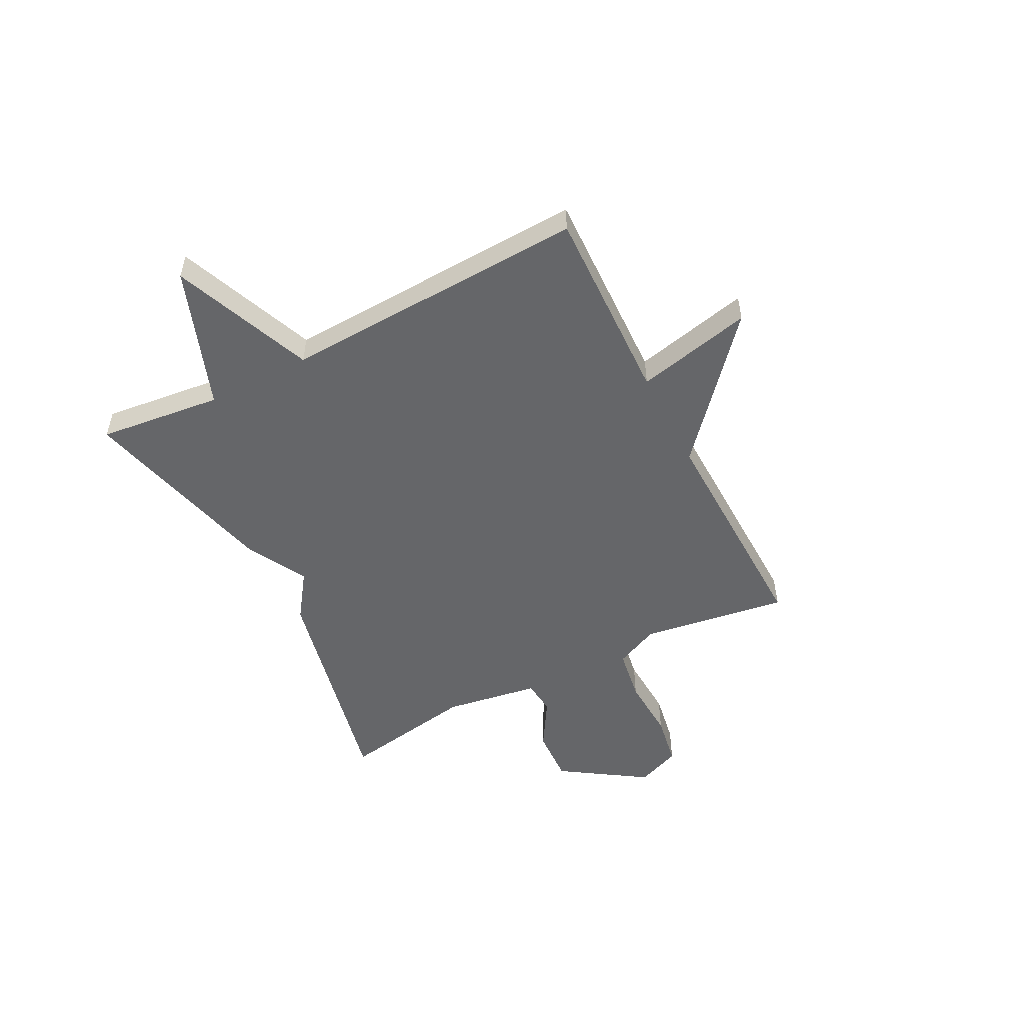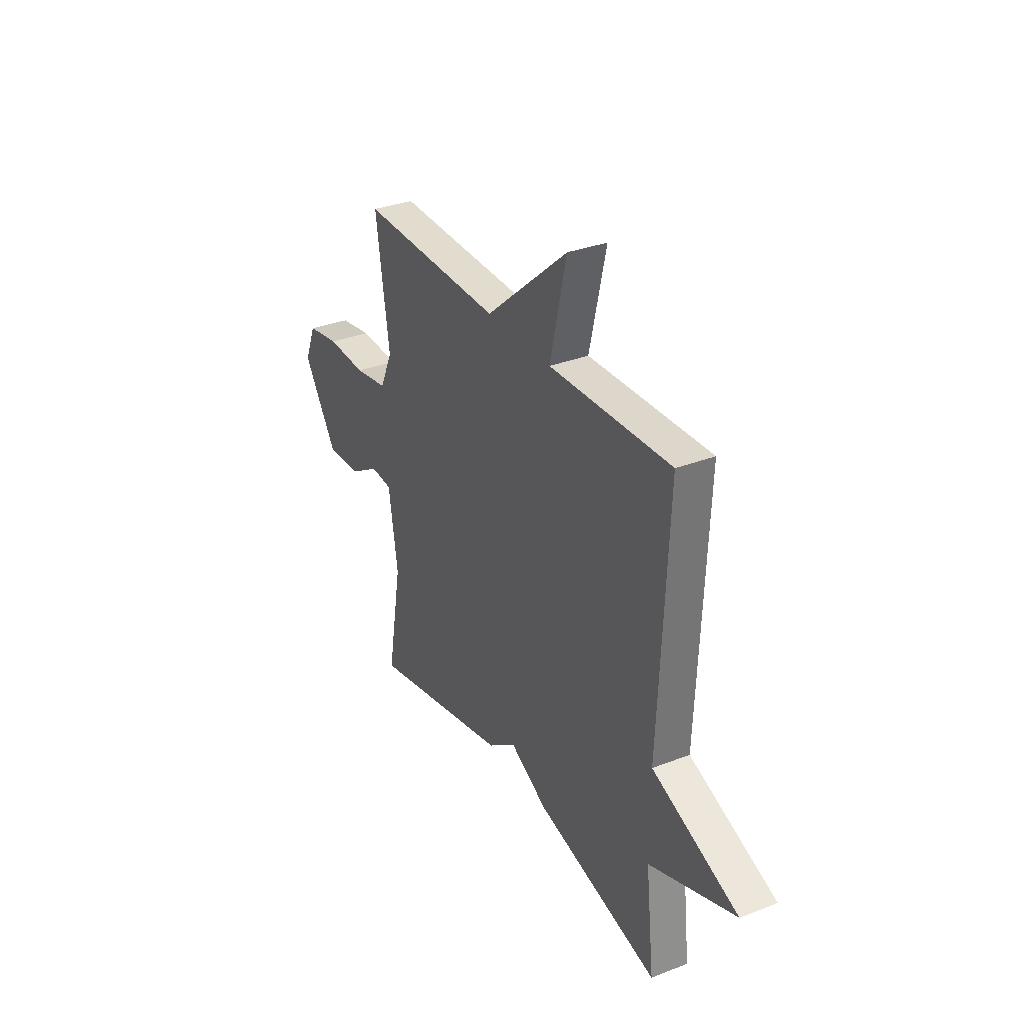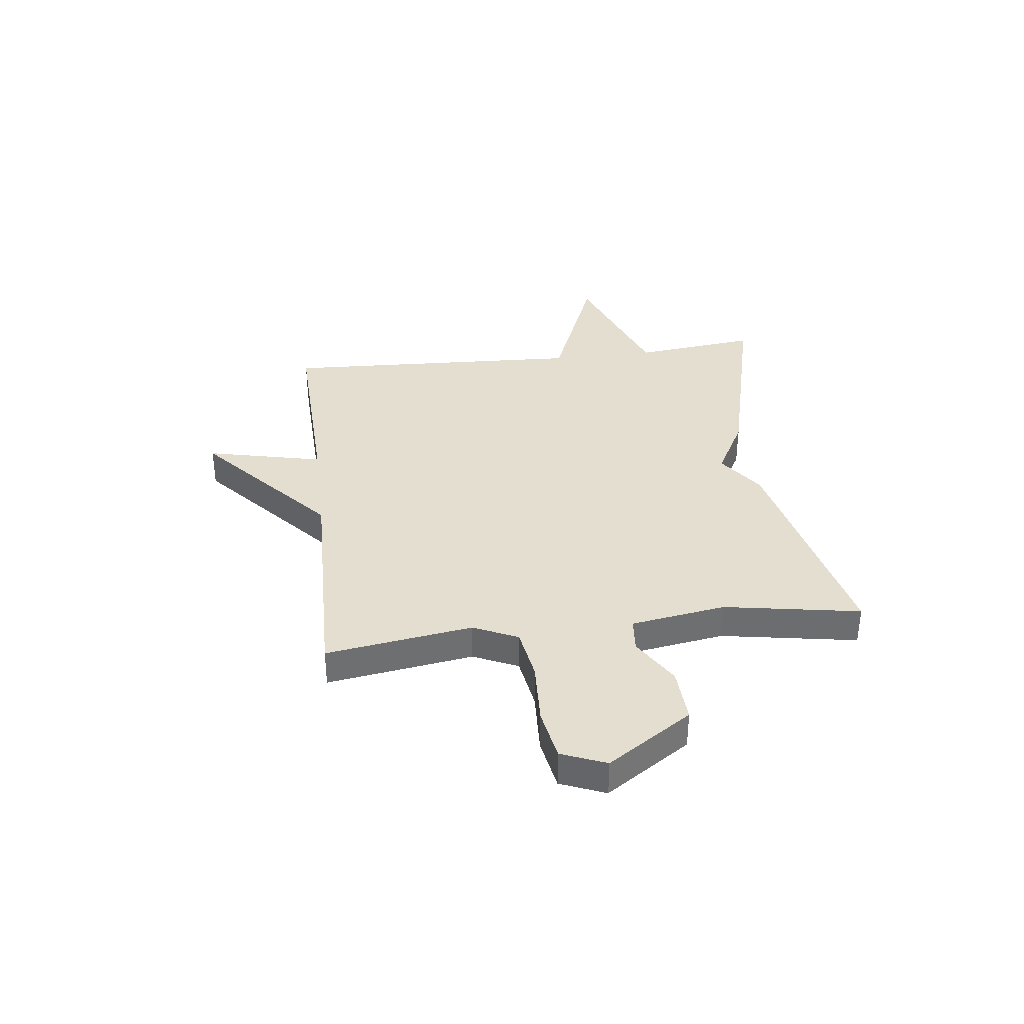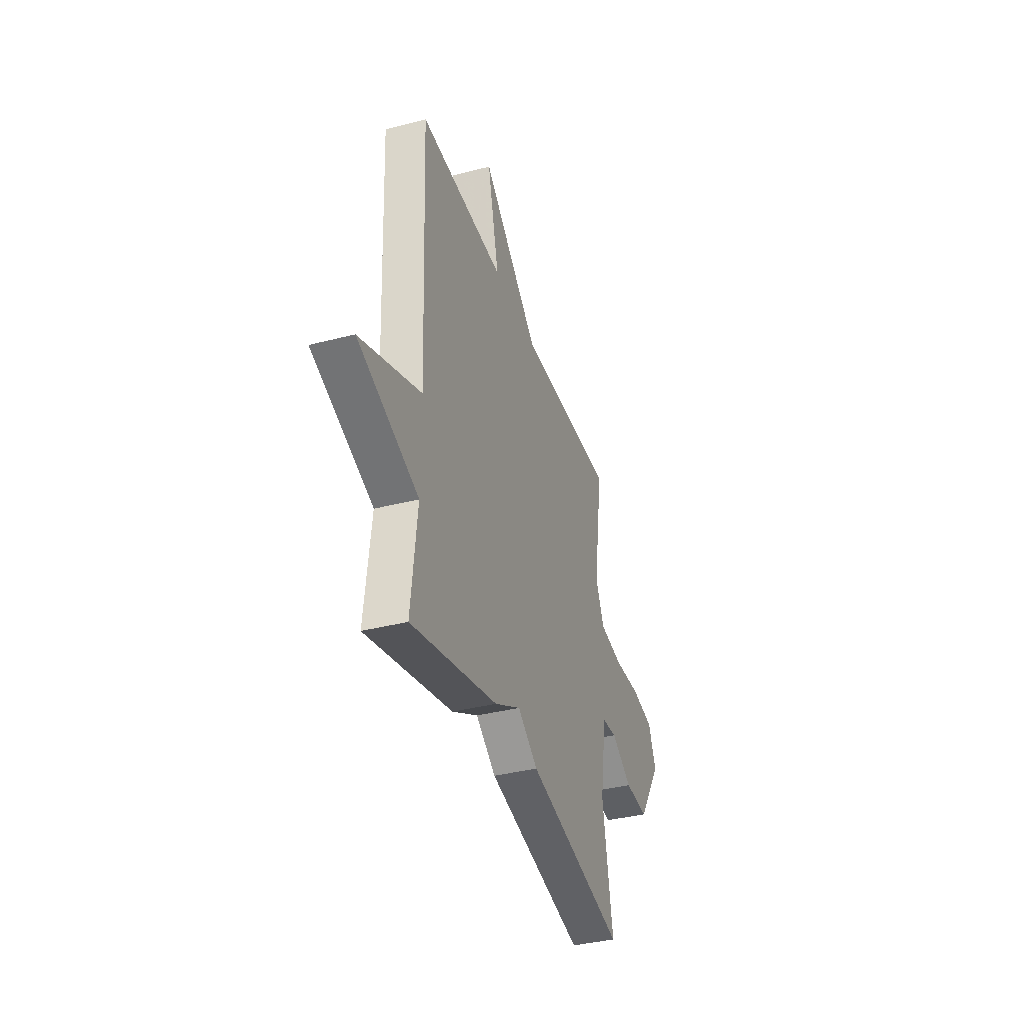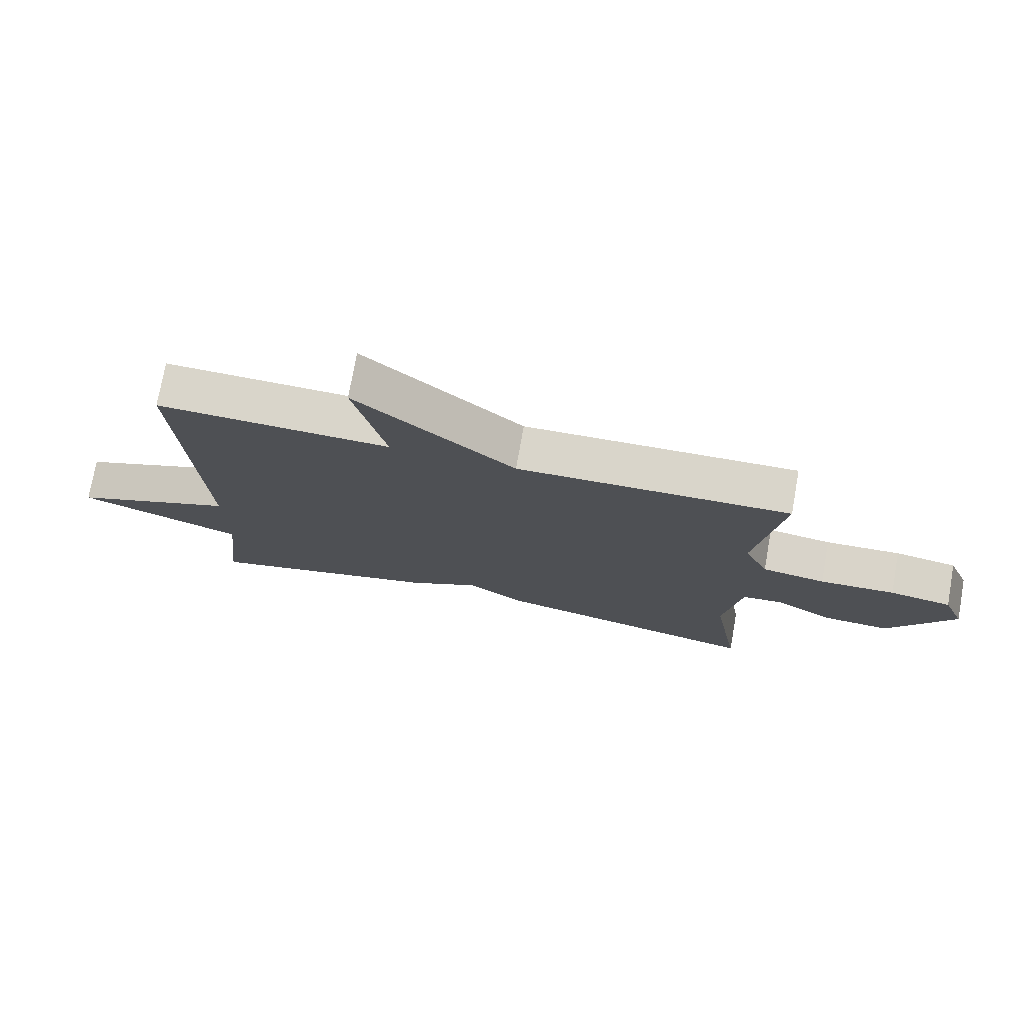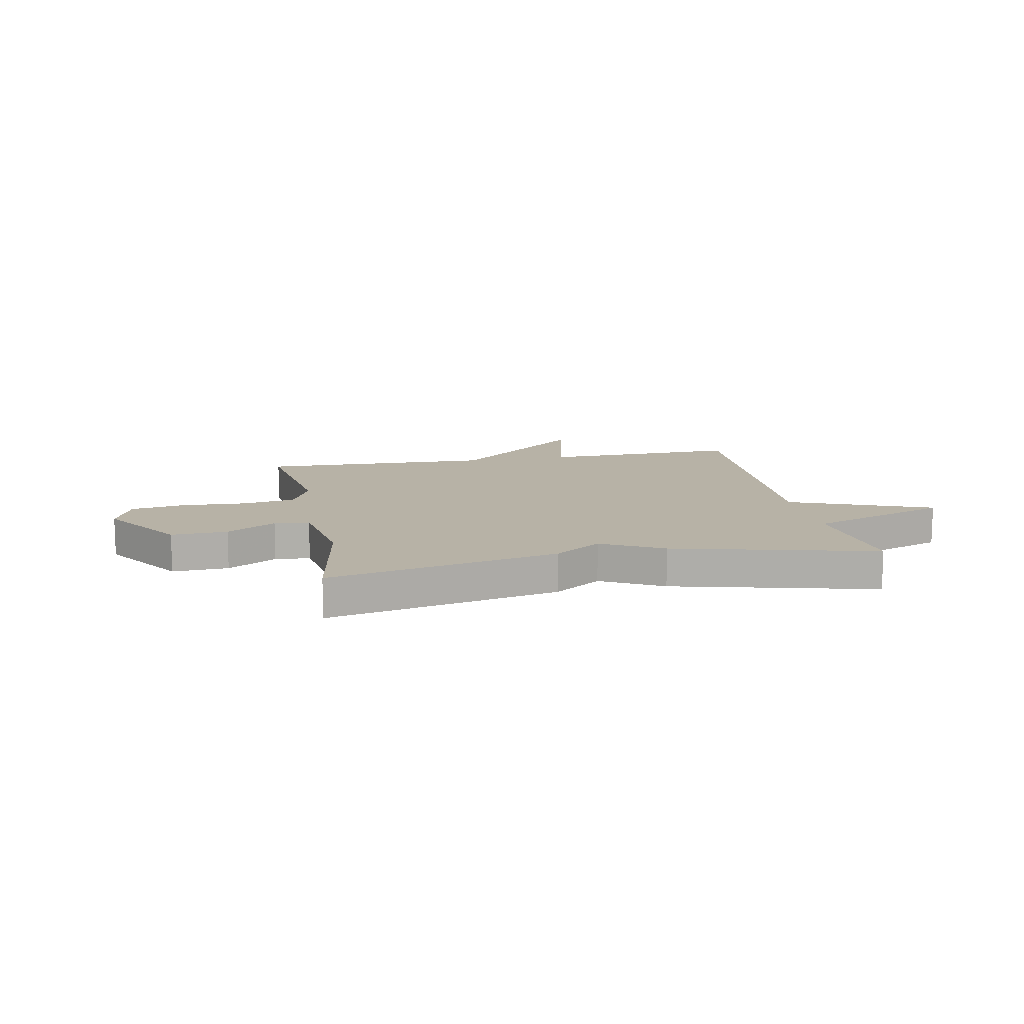
<metadata>
{"format":"obj","ext":"obj","renderer":"f3d","projection":"perspective","resolution":1024,"background":"white","views":[{"elev":-51.9,"azim":-62.8,"up":"+Y"},{"elev":32.5,"azim":-118.4,"up":"+Z"},{"elev":35.7,"azim":83.0,"up":"+Y"},{"elev":-37.5,"azim":-71.7,"up":"+Z"},{"elev":74.6,"azim":10.1,"up":"+Z"},{"elev":12.4,"azim":168.9,"up":"+Y"}]}
</metadata>
<code>
v 0.5 0.07 0.5
v 0.459 0.07 0.227
v 0.497 0.07 0.144
v 0.597 0.07 0.128
v 0.716 0.07 0.134
v 0.814 0.07 0.117
v 0.848 0.07 0.034
v 0.744 0.07 -0.124
v 0.64 0.07 -0.119
v 0.549 0.07 -0.064
v 0.484 0.07 -0.07
v 0.456 0.07 -0.247
v 0.5 0.07 -0.5
v 0.073 0.07 -0.406
v -0.014 0.07 -0.345
v -0.127 0.07 -0.406
v -0.5 0.07 -0.5
v -0.474 0.07 -0.269
v -0.735 0.07 -0.174
v -0.474 0.07 -0.069
v -0.5 0.07 0.5
v -0.131 0.07 0.489
v -0.181 0.07 0.706
v 0.069 0.07 0.489
v 0.5 0 0.5
v 0.459 0 0.227
v 0.497 0 0.144
v 0.597 0 0.128
v 0.716 0 0.134
v 0.814 0 0.117
v 0.848 0 0.034
v 0.744 0 -0.124
v 0.64 0 -0.119
v 0.549 0 -0.064
v 0.484 0 -0.07
v 0.456 0 -0.247
v 0.5 0 -0.5
v 0.073 0 -0.406
v -0.014 0 -0.345
v -0.127 0 -0.406
v -0.5 0 -0.5
v -0.474 0 -0.269
v -0.735 0 -0.174
v -0.474 0 -0.069
v -0.5 0 0.5
v -0.131 0 0.489
v -0.181 0 0.706
v 0.069 0 0.489
f 22 23 24
f 20 21 22
f 20 22 24
f 18 19 20
f 24 1 2
f 20 24 2
f 18 20 2
f 18 2 3
f 17 18 3
f 16 17 3
f 15 16 3
f 12 13 14 15
f 11 12 15 3
f 8 9 10
f 7 8 10
f 6 7 10
f 5 6 10
f 4 5 10
f 3 4 10 11
f 48 47 46
f 46 45 44
f 48 46 44
f 44 43 42
f 26 25 48
f 26 48 44
f 26 44 42
f 27 26 42
f 27 42 41
f 27 41 40
f 27 40 39
f 39 38 37 36
f 27 39 36 35
f 34 33 32
f 34 32 31
f 34 31 30
f 34 30 29
f 34 29 28
f 35 34 28 27
f 1 25 26 2
f 2 26 27 3
f 3 27 28 4
f 4 28 29 5
f 5 29 30 6
f 6 30 31 7
f 7 31 32 8
f 8 32 33 9
f 9 33 34 10
f 10 34 35 11
f 11 35 36 12
f 12 36 37 13
f 13 37 38 14
f 14 38 39 15
f 15 39 40 16
f 16 40 41 17
f 17 41 42 18
f 18 42 43 19
f 19 43 44 20
f 20 44 45 21
f 21 45 46 22
f 22 46 47 23
f 23 47 48 24
f 24 48 25 1

</code>
